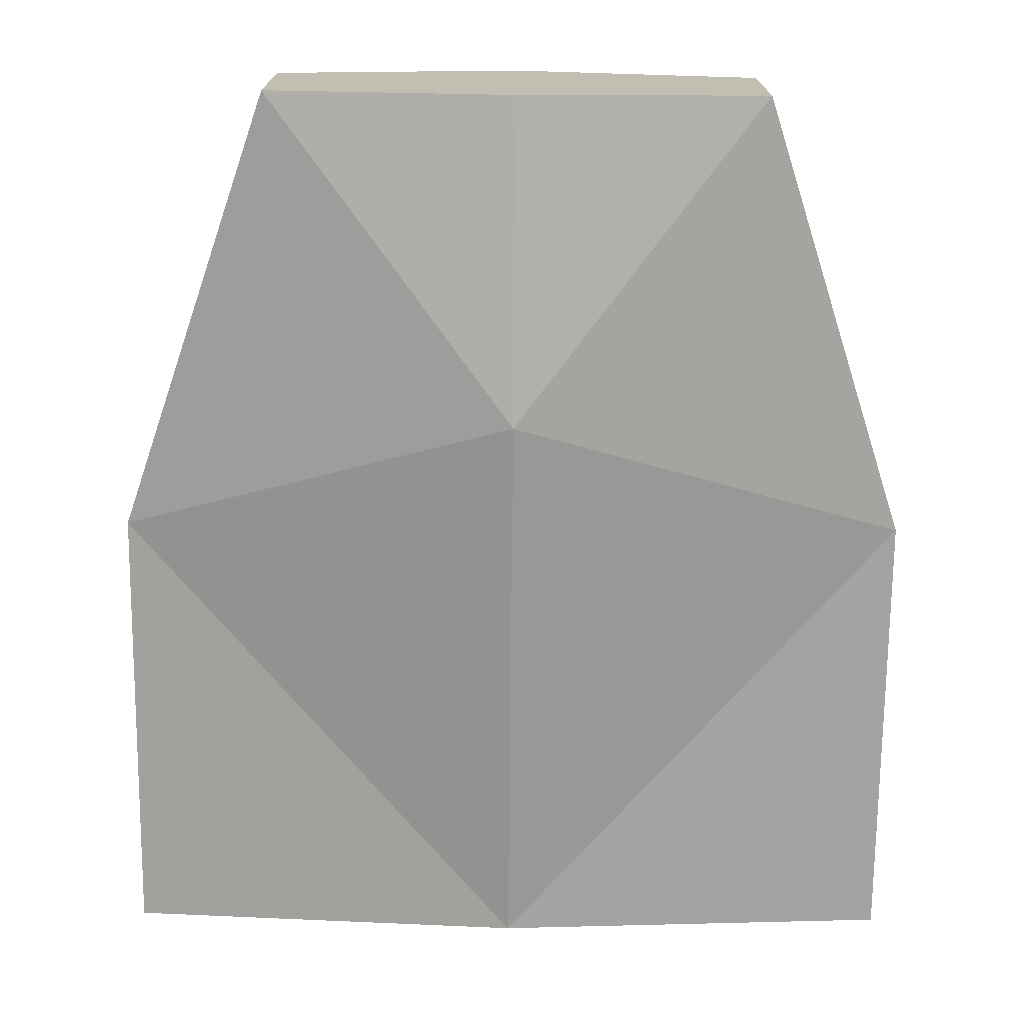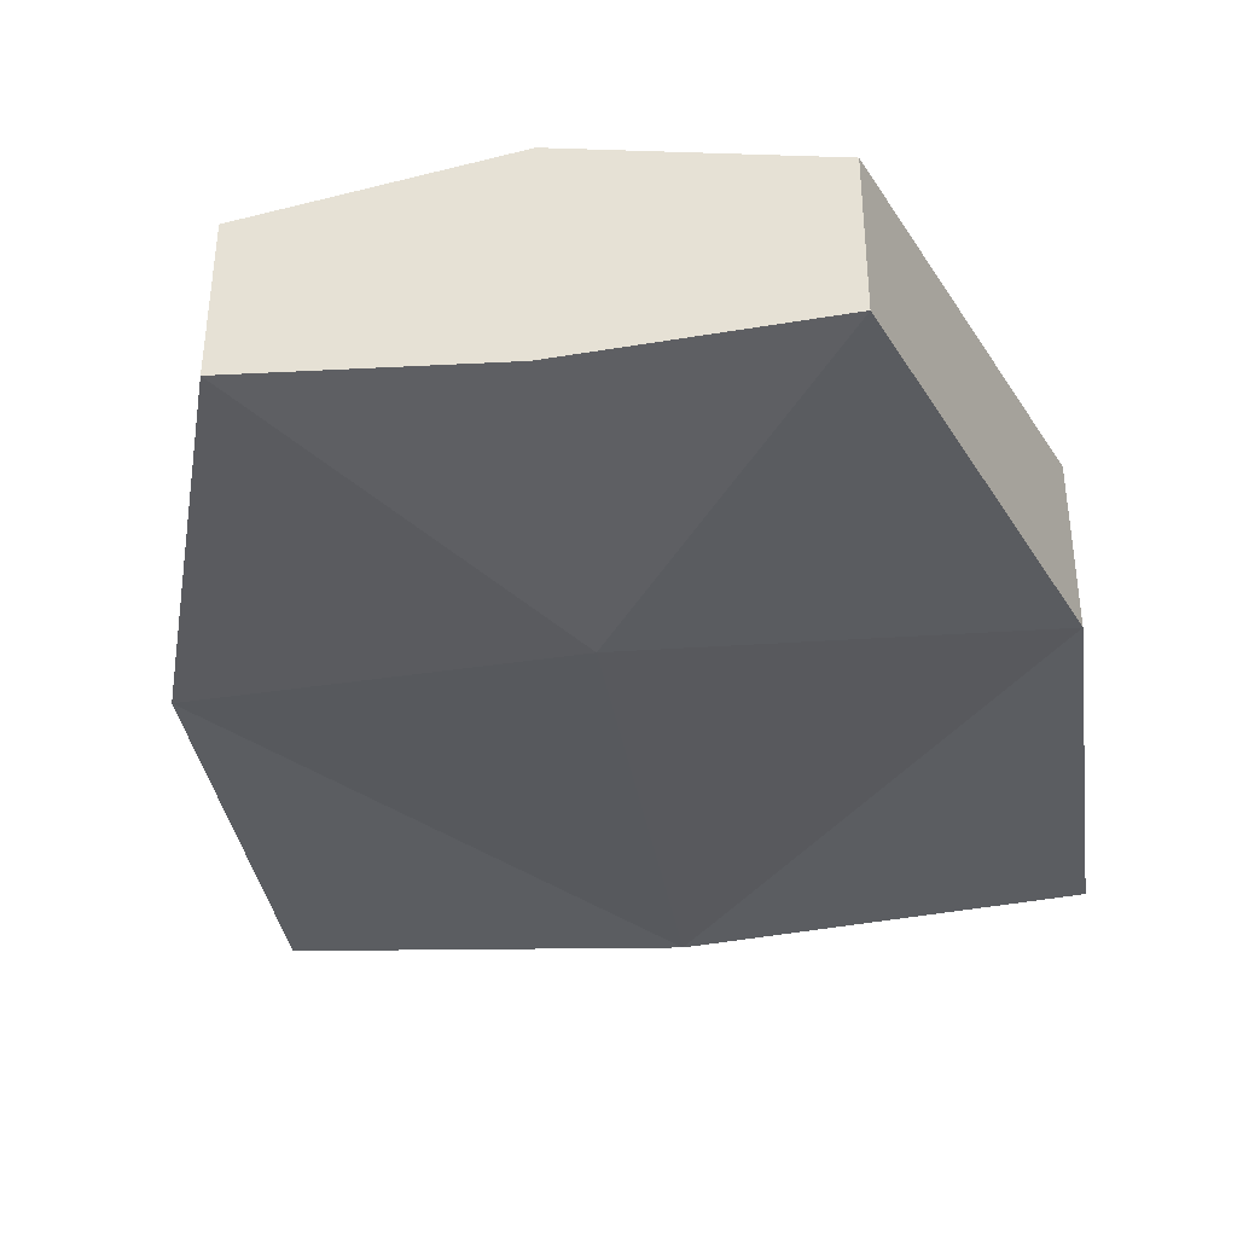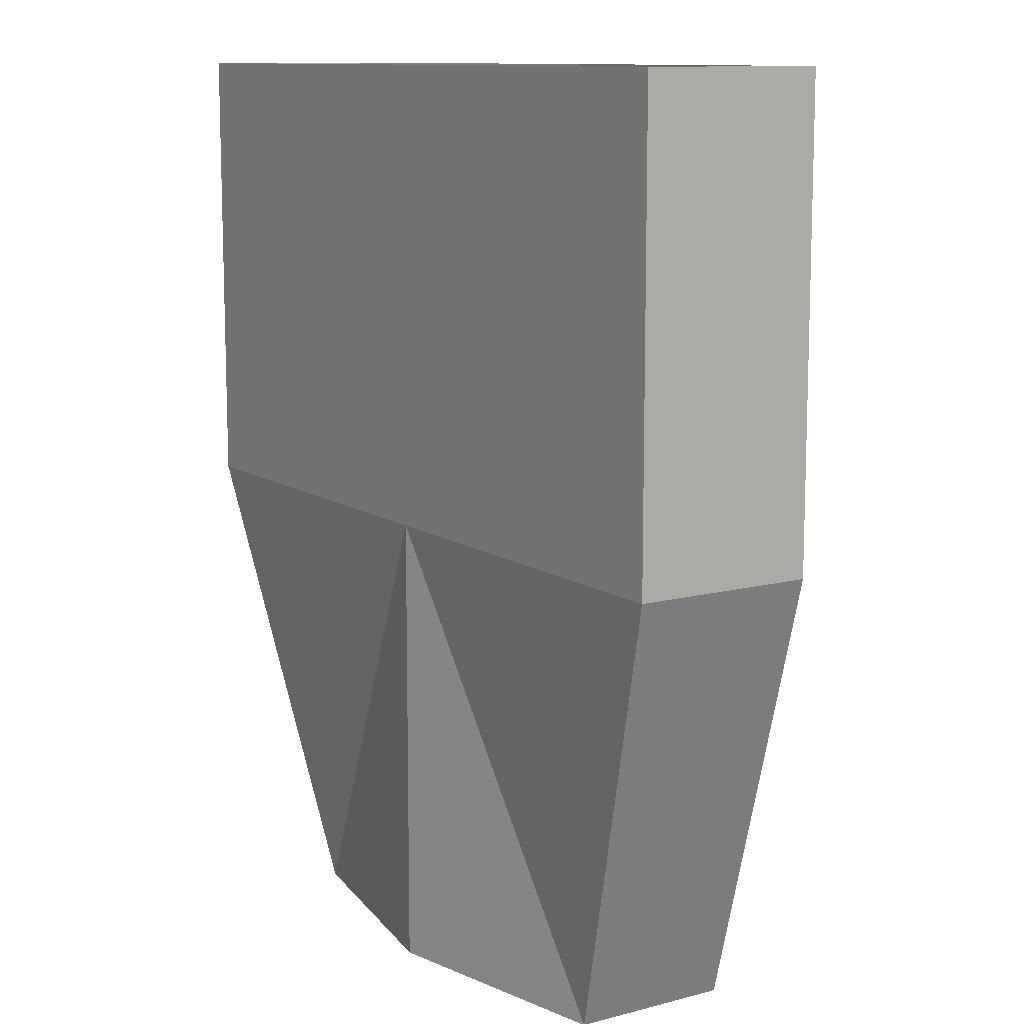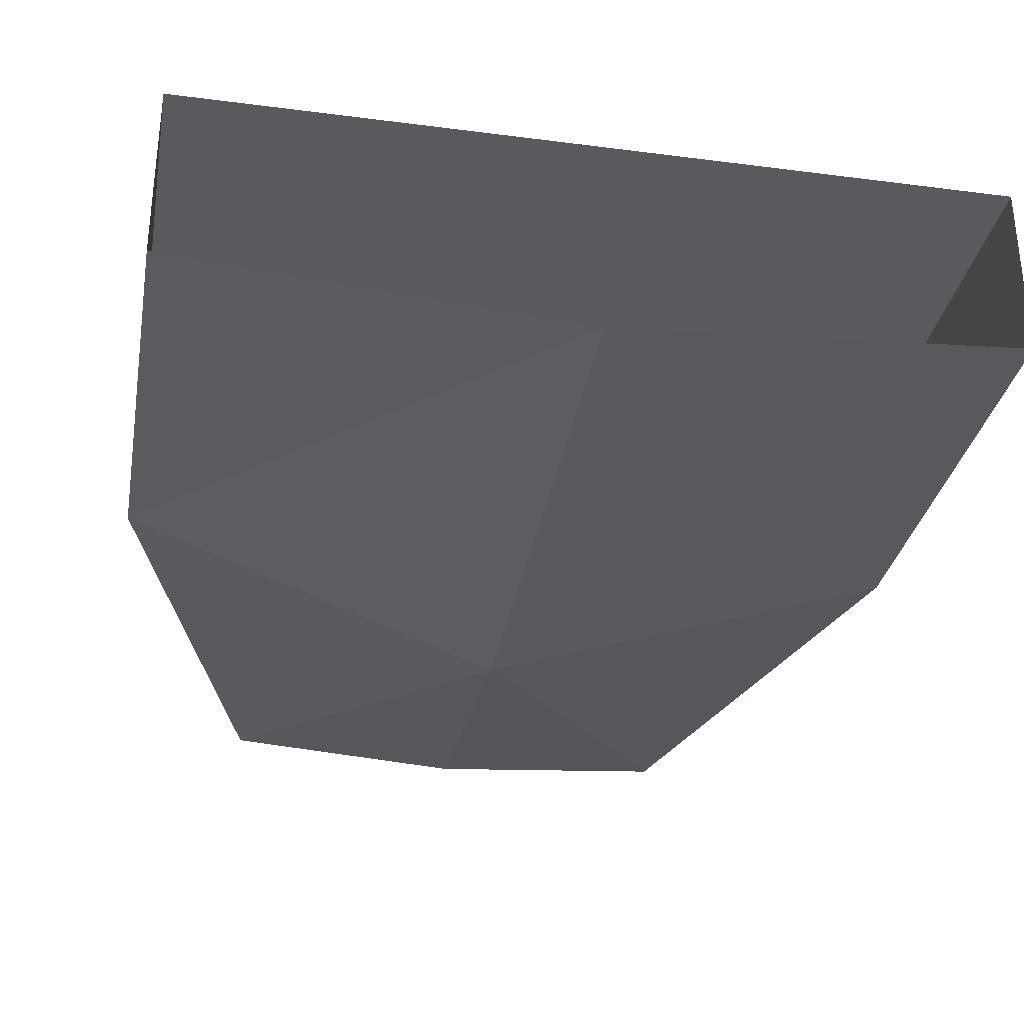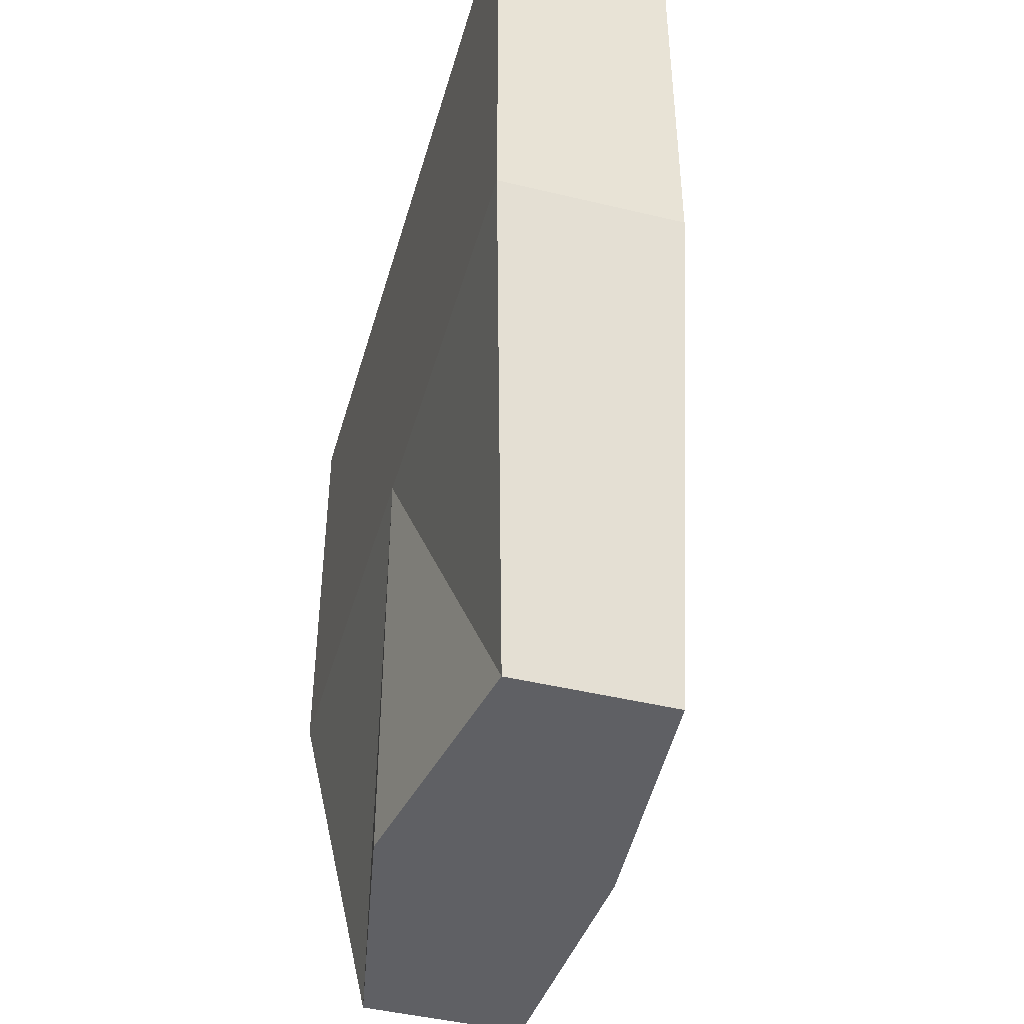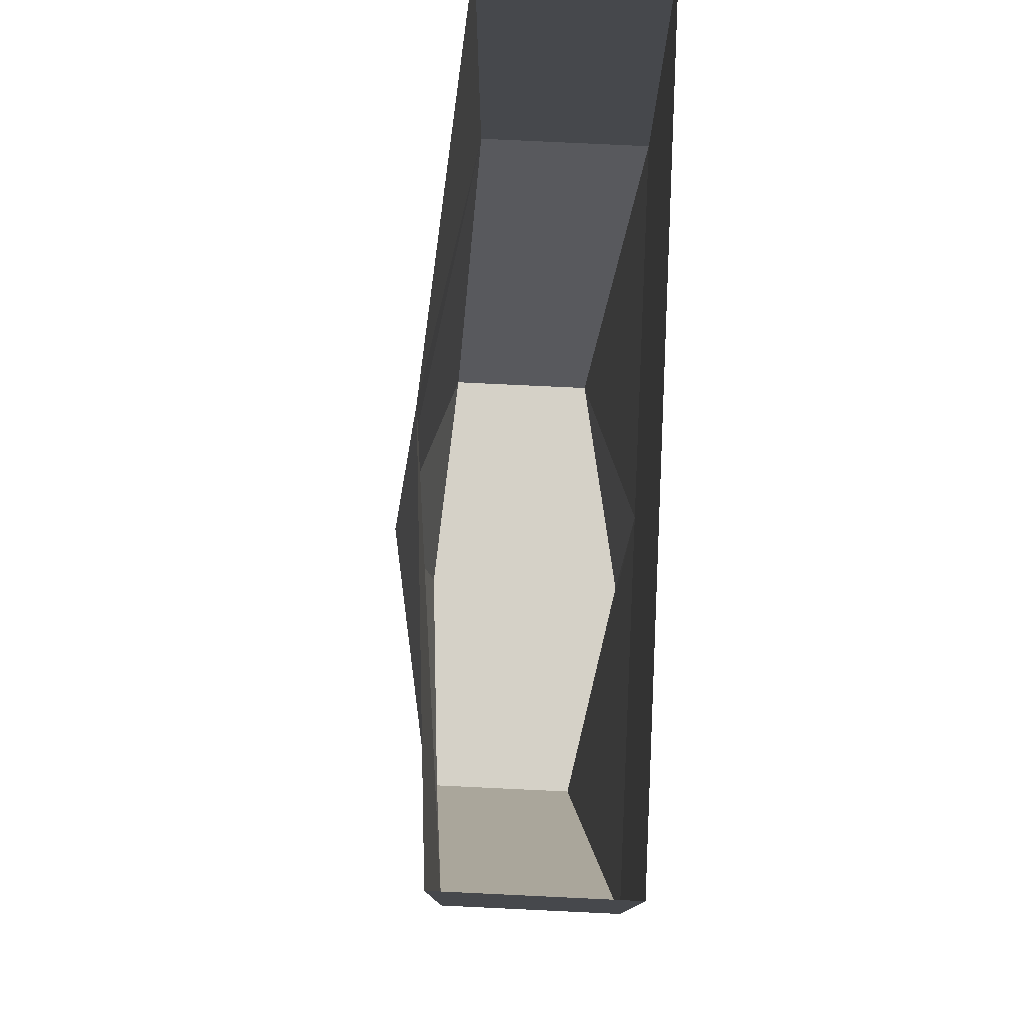
<metadata>
{"format":"obj","ext":"obj","renderer":"f3d","projection":"perspective","resolution":1024,"background":"white","views":[{"elev":-72.8,"azim":-0.6,"up":"+Z"},{"elev":-36.3,"azim":8.2,"up":"+Z"},{"elev":11.2,"azim":57.2,"up":"+Y"},{"elev":-31.3,"azim":169.6,"up":"+Z"},{"elev":-45.2,"azim":74.4,"up":"+Y"},{"elev":78.9,"azim":-87.3,"up":"+Y"}]}
</metadata>
<code>
o Cube
v 0.4615 -1.652 -0.145
v 0.4615 -1.652 0.145
v -0.4615 -1.652 -0.145
v -0.4615 -1.652 0.145
v 0.7441 0.02213 -0.09571
v 0.7441 0.02213 0.2339
v -0.7441 0.02213 -0.09571
v -0.7441 0.02213 0.2339
v 0.7441 -0.8149 0.2339
v -0.7441 -0.8149 -0.09571
v -0.7441 -0.8149 0.2339
v 0.7441 -0.8149 -0.09571
v 0 0.02213 0.2339
v 0 -1.652 -0.1766
v 0 0.02213 -0.148
v 0 -1.652 0.2339
v 0 -0.8149 0.2339
v 0 -1.048 -0.2339
f 15 18 10
f 10 11 8
f 5 6 9
f 17 11 4
f 14 16 4
f 12 9 2
f 17 13 8
f 4 11 10
f 18 14 3
f 1 14 18
f 9 6 13
f 2 16 14
f 2 9 17
f 12 18 15
f 15 10 7
f 10 8 7
f 5 9 12
f 17 4 16
f 14 4 3
f 12 2 1
f 17 8 11
f 4 10 3
f 18 3 10
f 1 18 12
f 9 13 17
f 2 14 1
f 2 17 16
f 12 15 5

</code>
